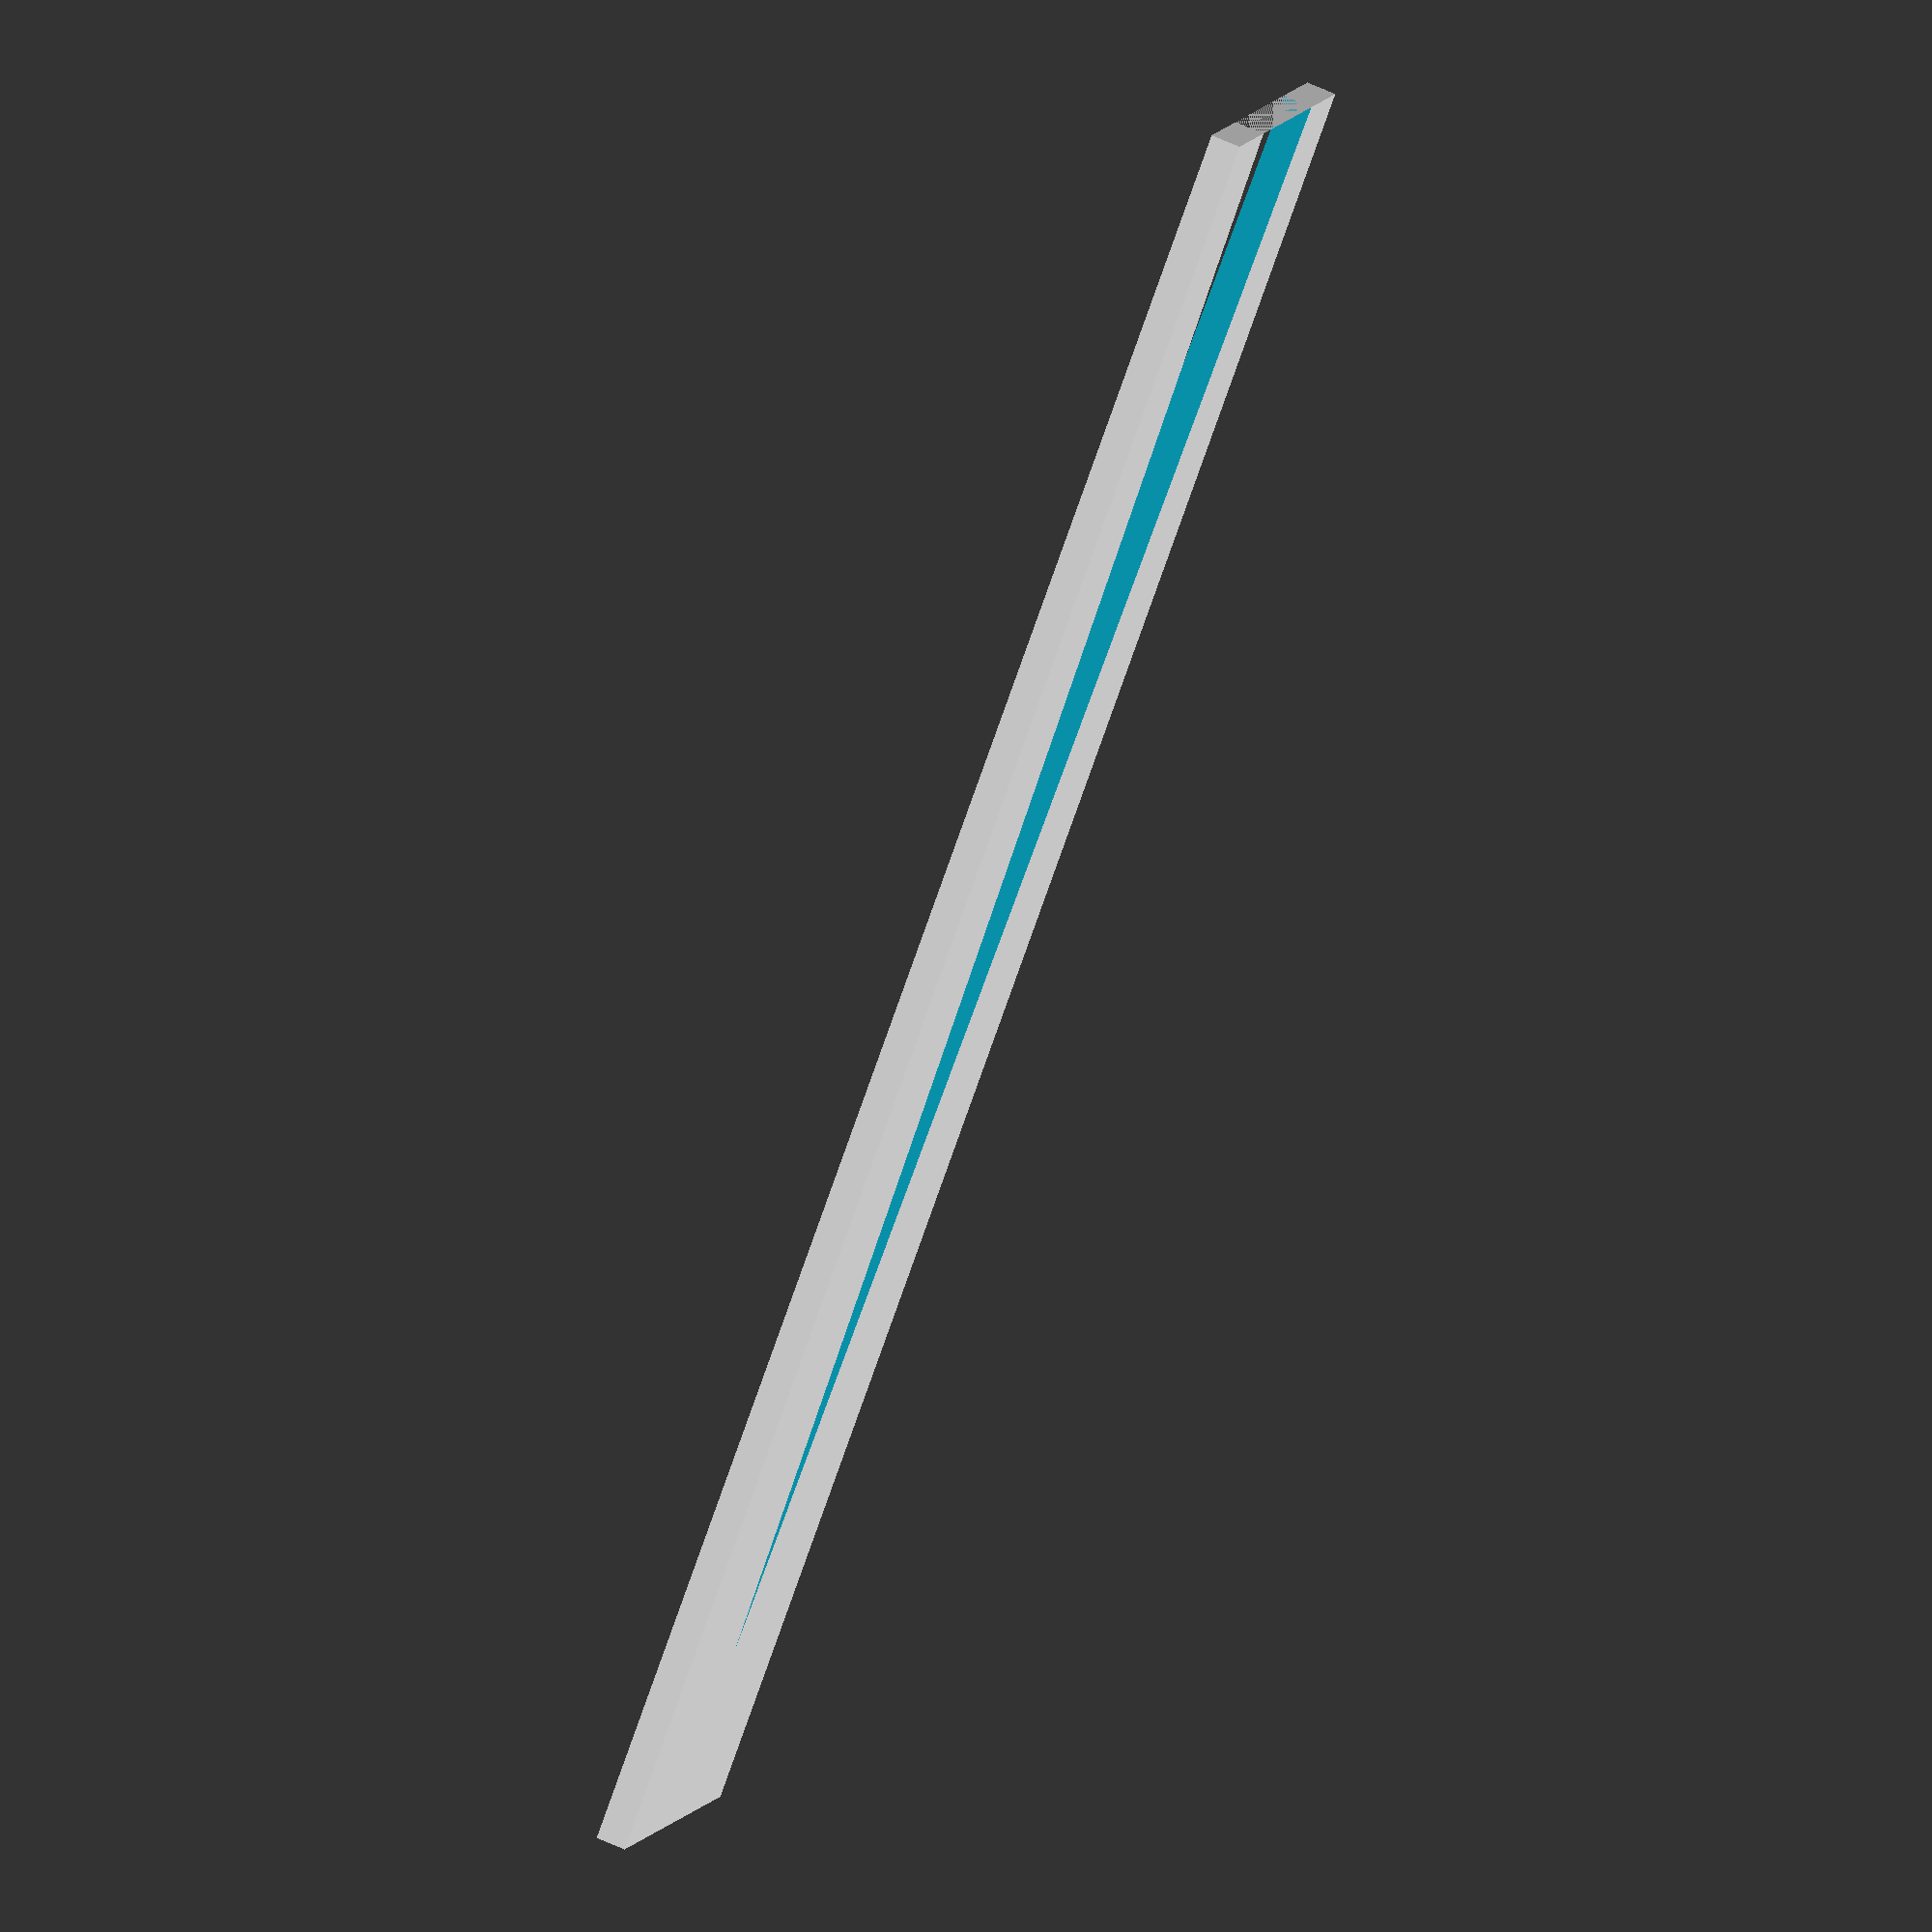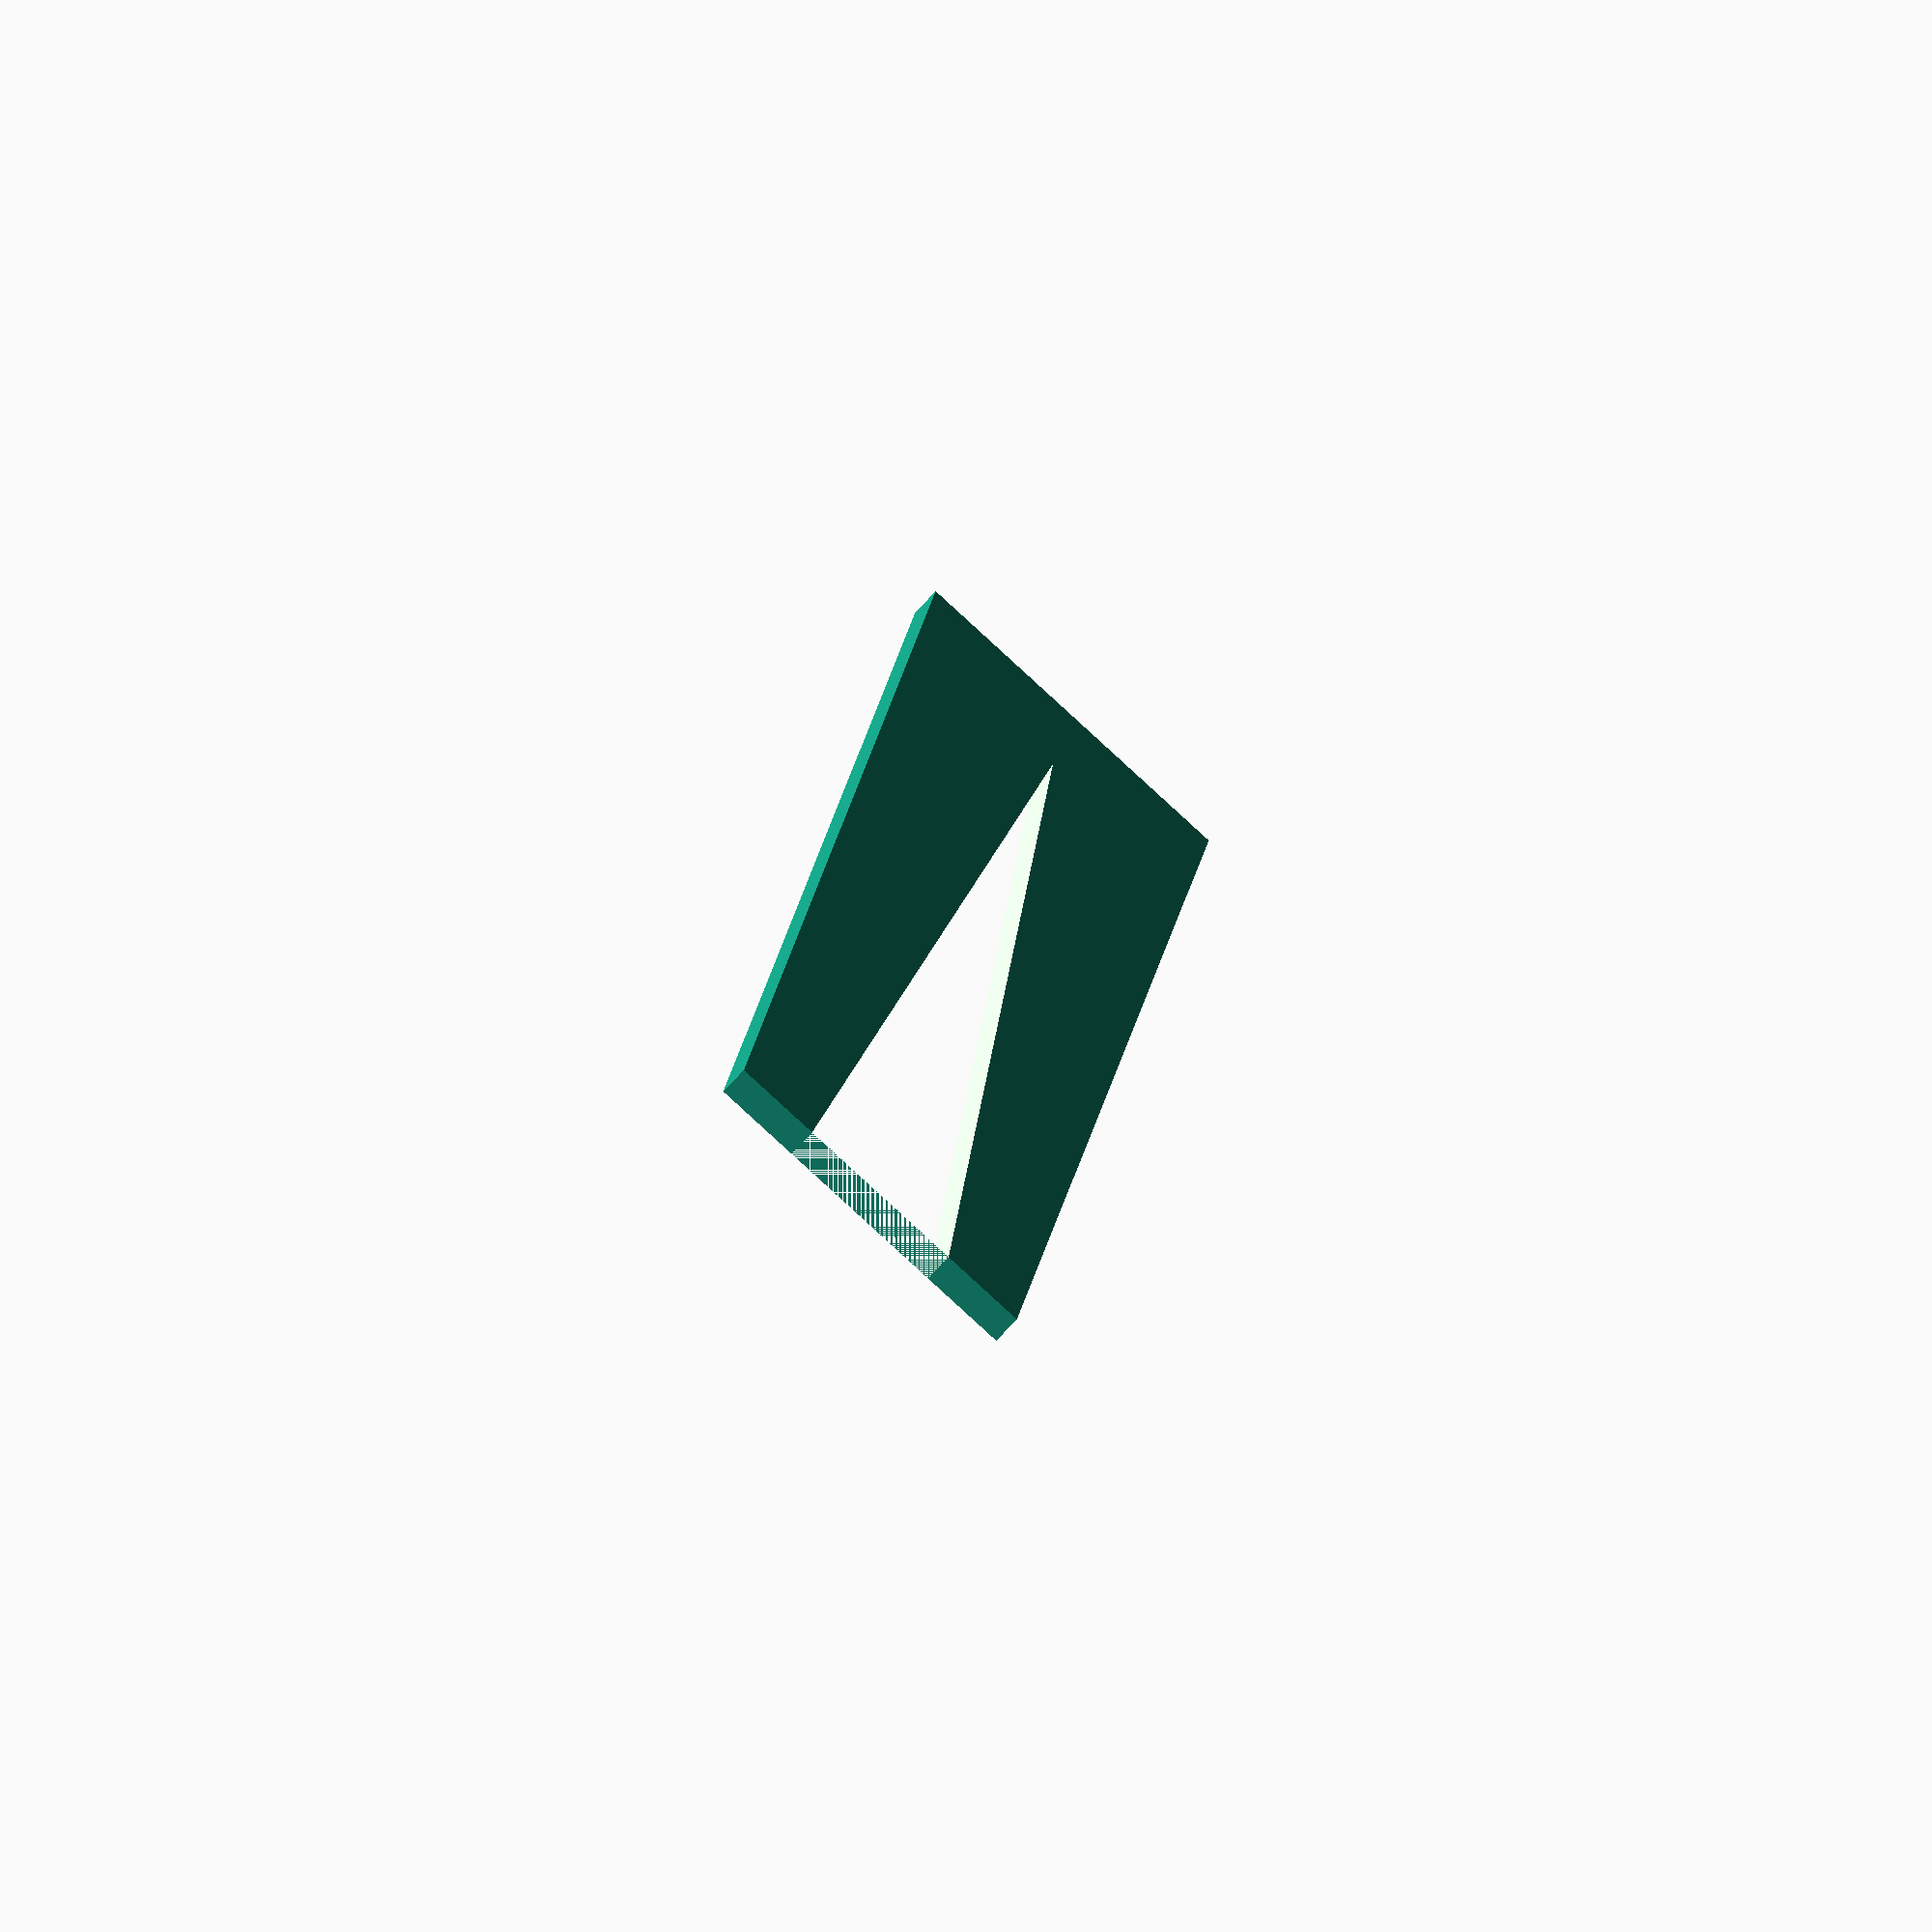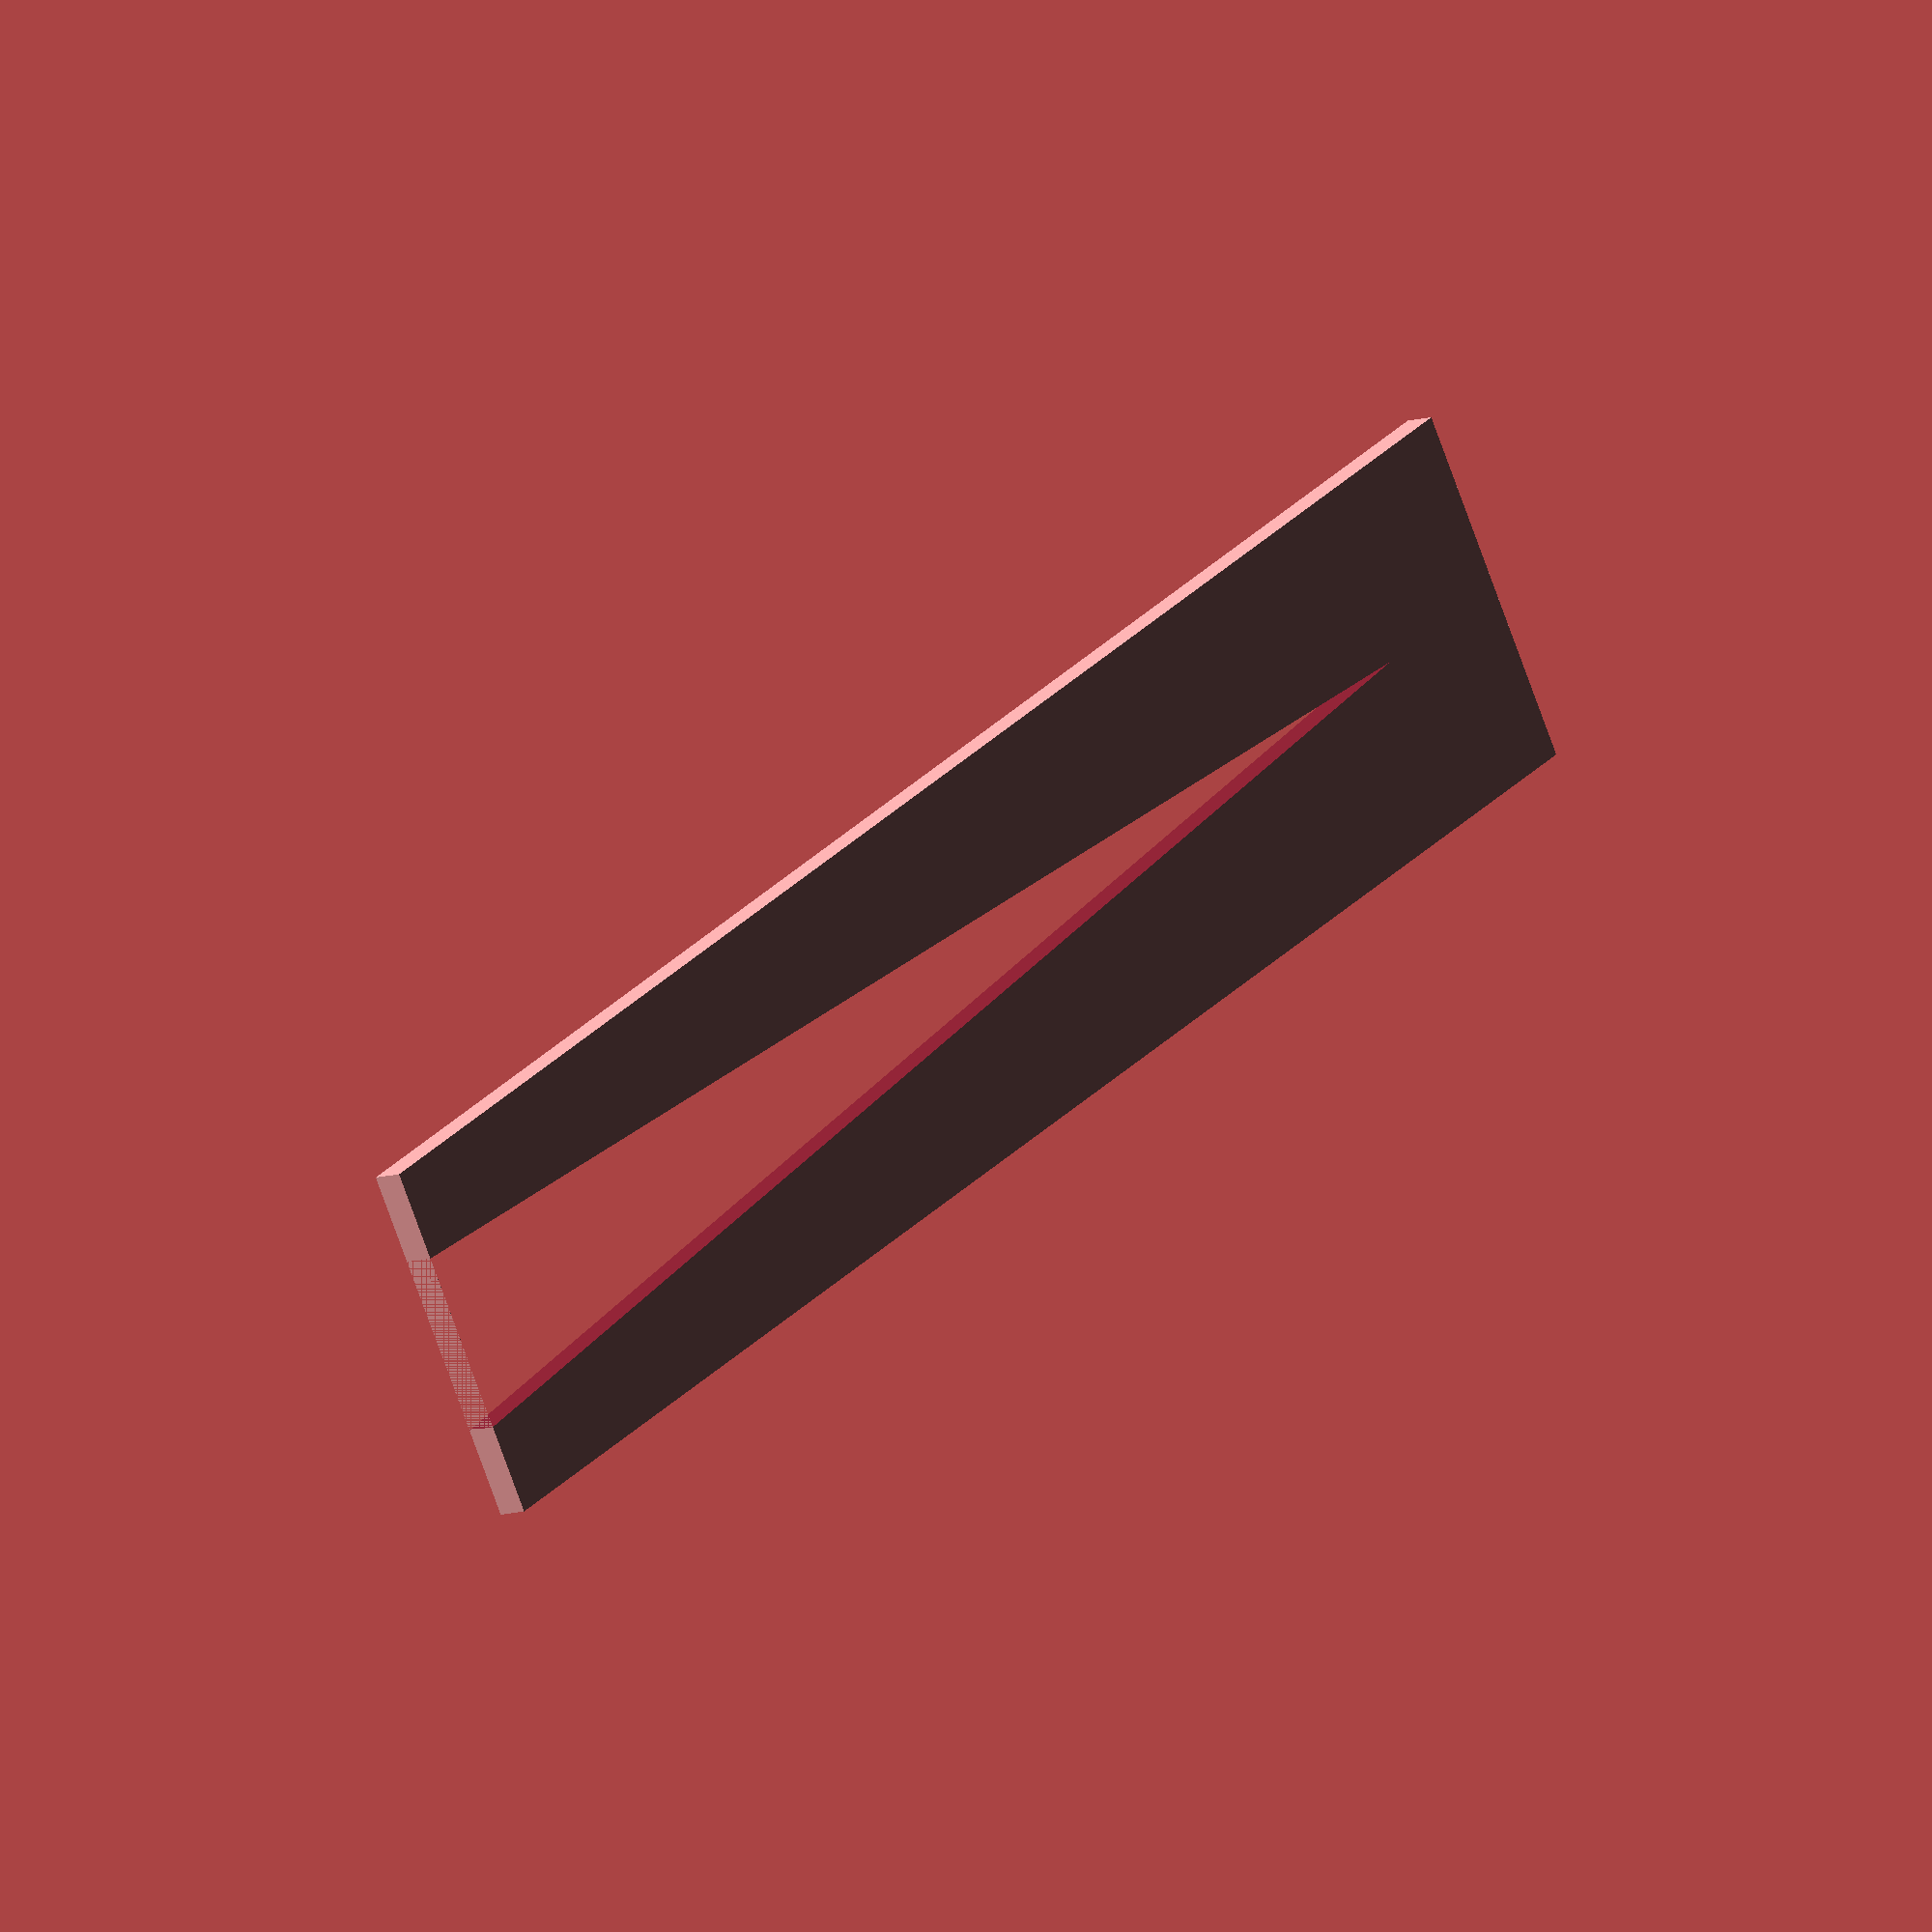
<openscad>
tubedia = 5.5; //tube diameter
opening = tubedia*1.1;
width = opening*2;
length = width*5;

difference (){
	

	square([width,length],[width/2,length/2]);
	
	polygon(
		points = [[opening/2,0],[opening*3/2,0],[opening,length*.9]]
		);



	};	
</openscad>
<views>
elev=116.8 azim=52.1 roll=245.2 proj=o view=wireframe
elev=249.6 azim=172.0 roll=42.1 proj=o view=wireframe
elev=189.2 azim=121.2 roll=49.5 proj=o view=wireframe
</views>
